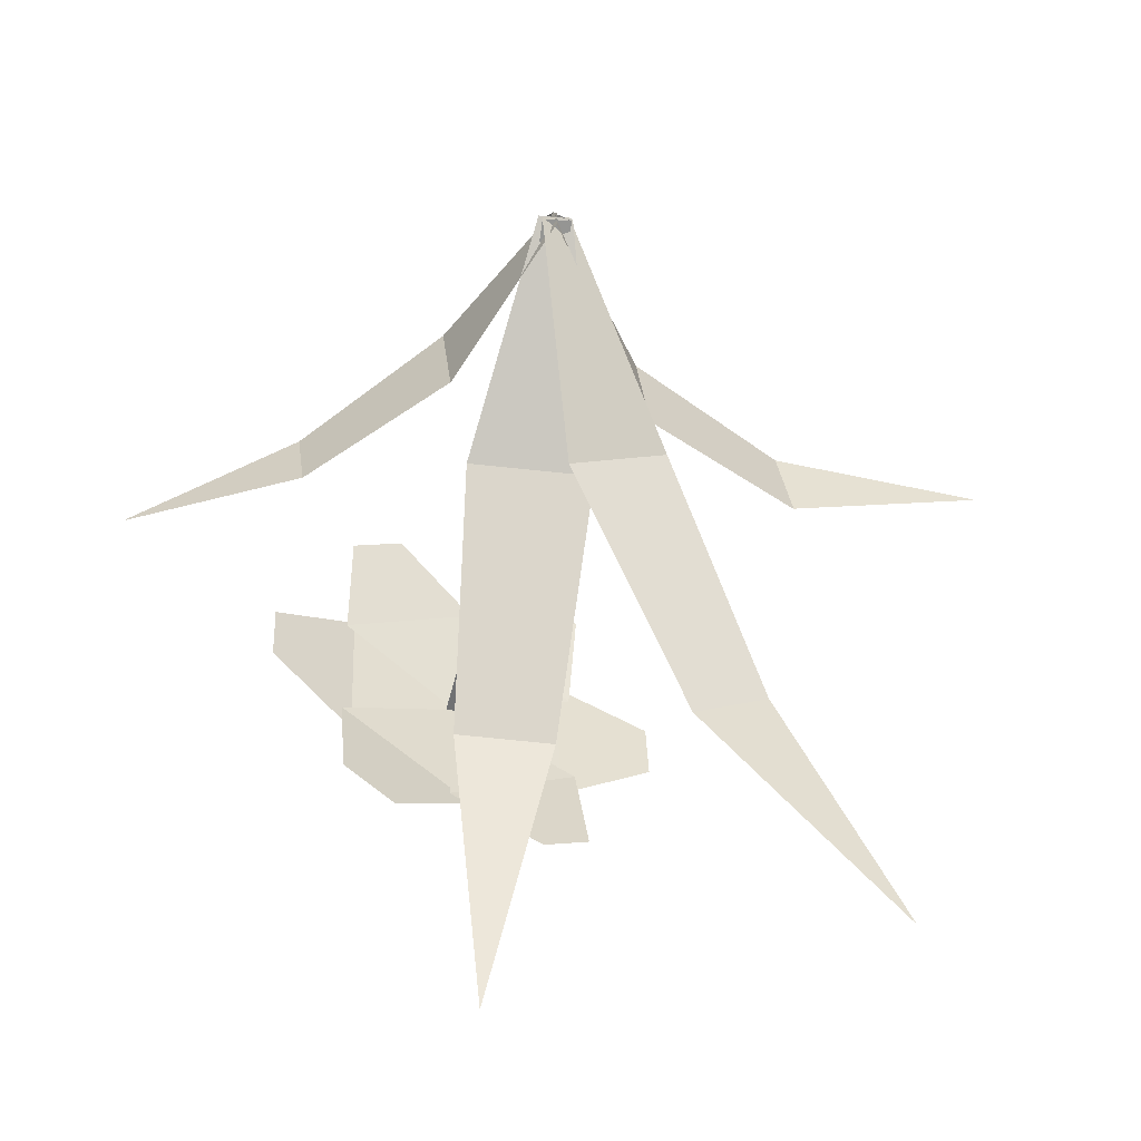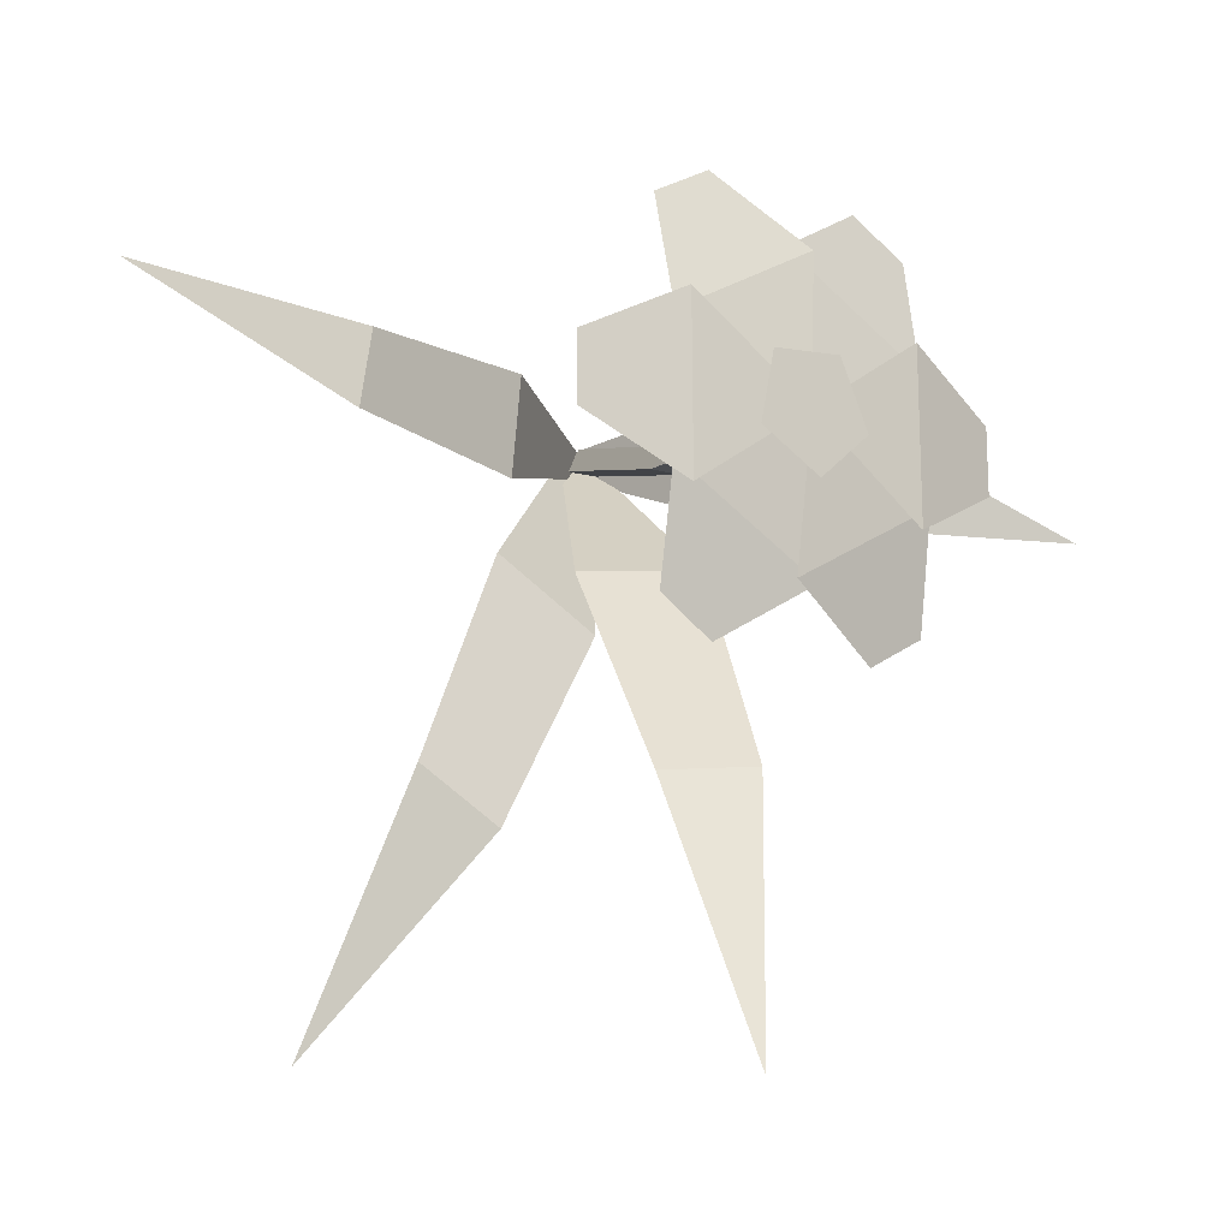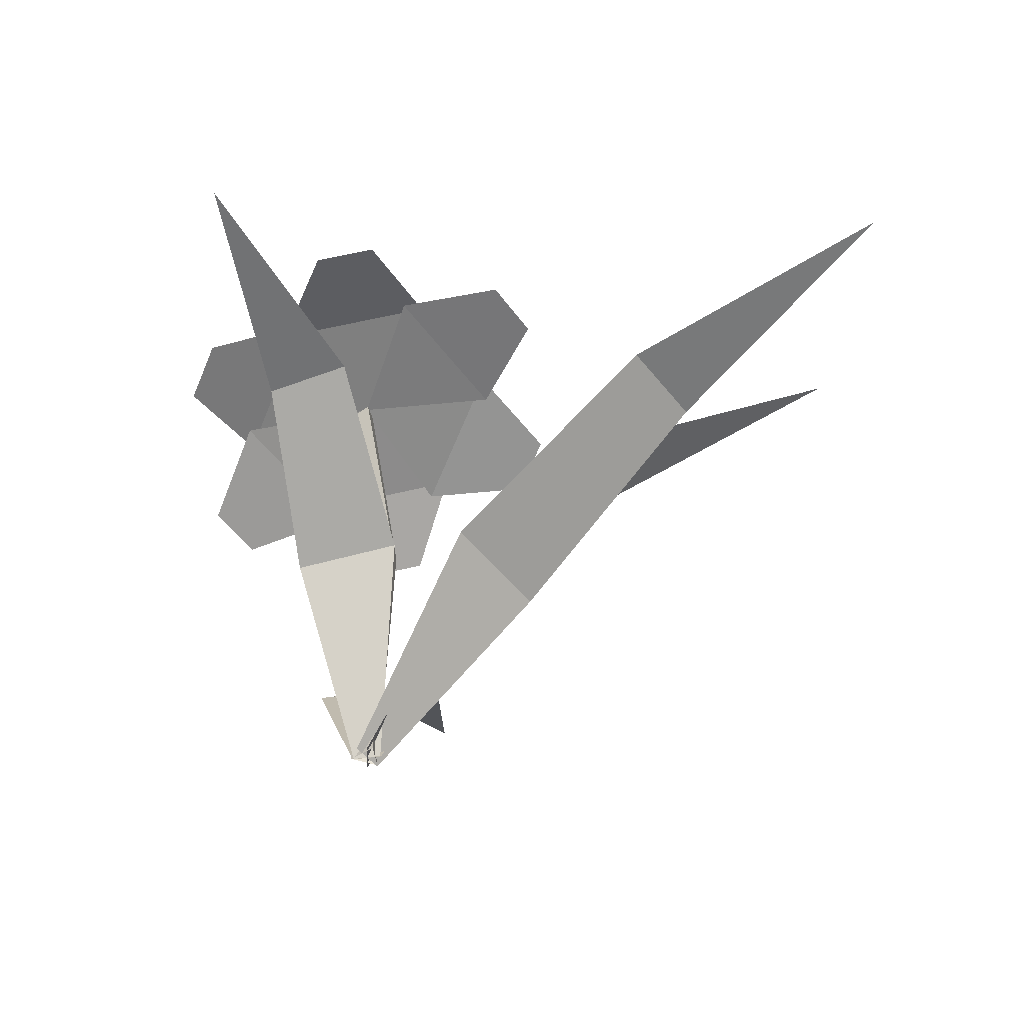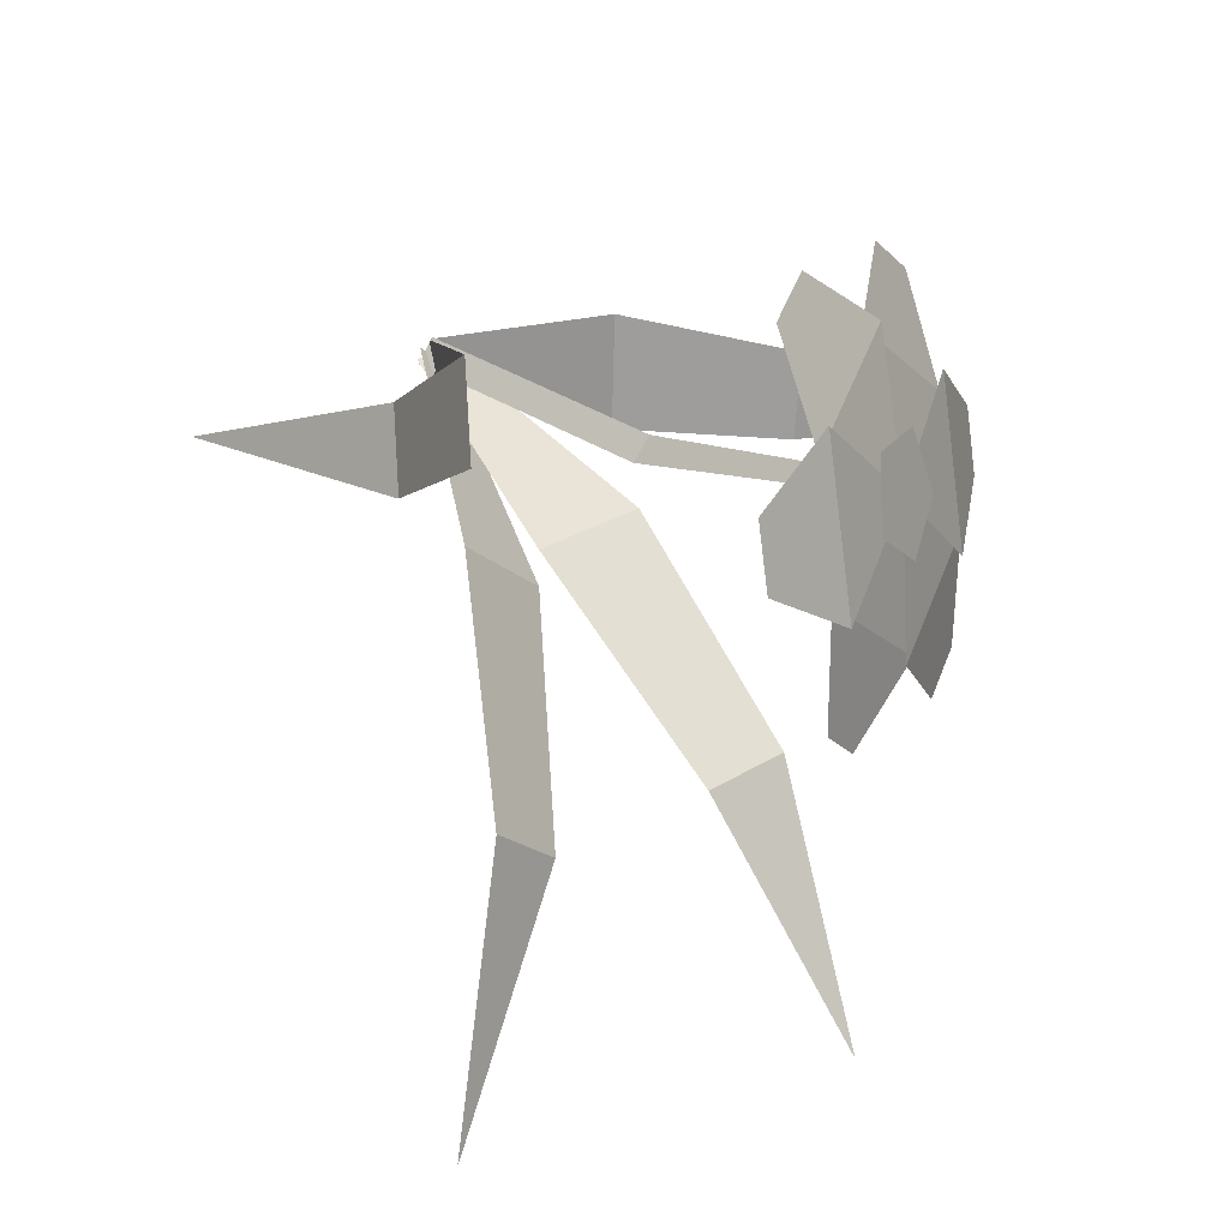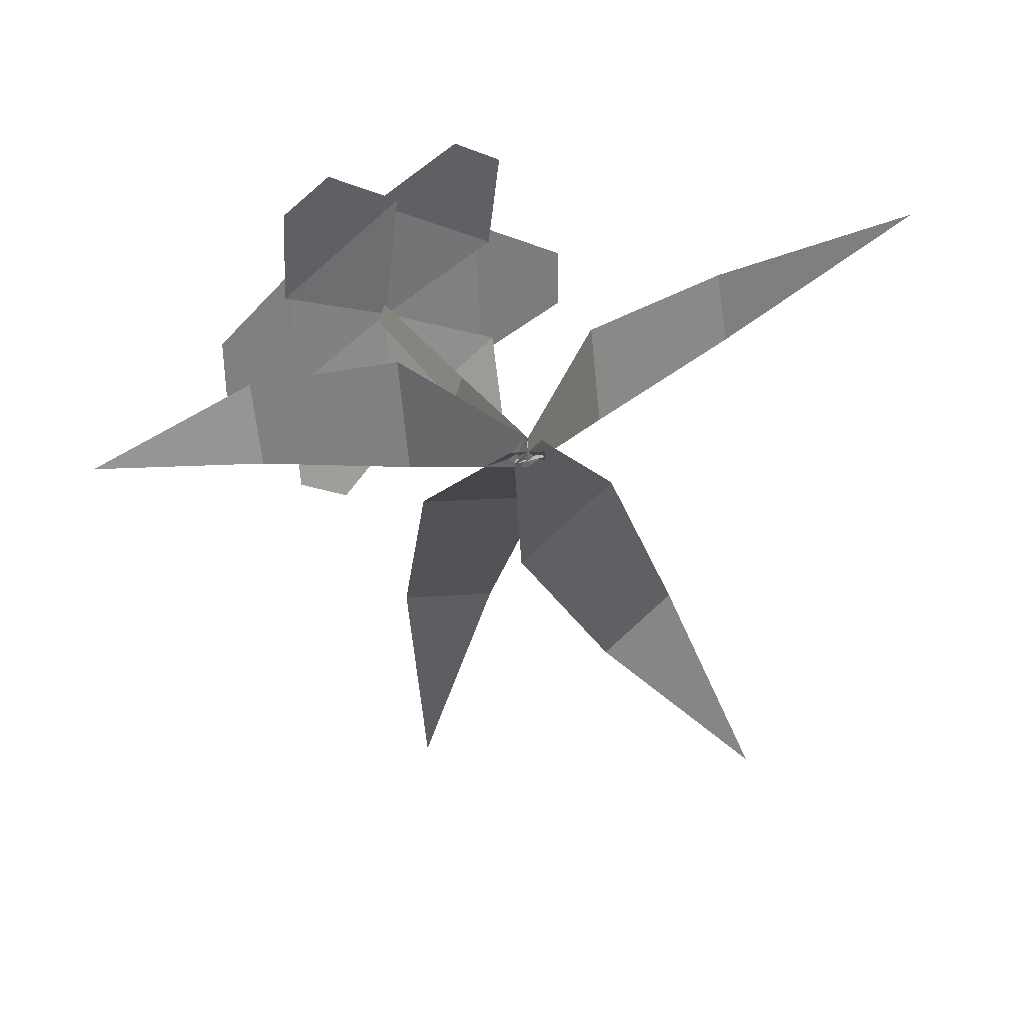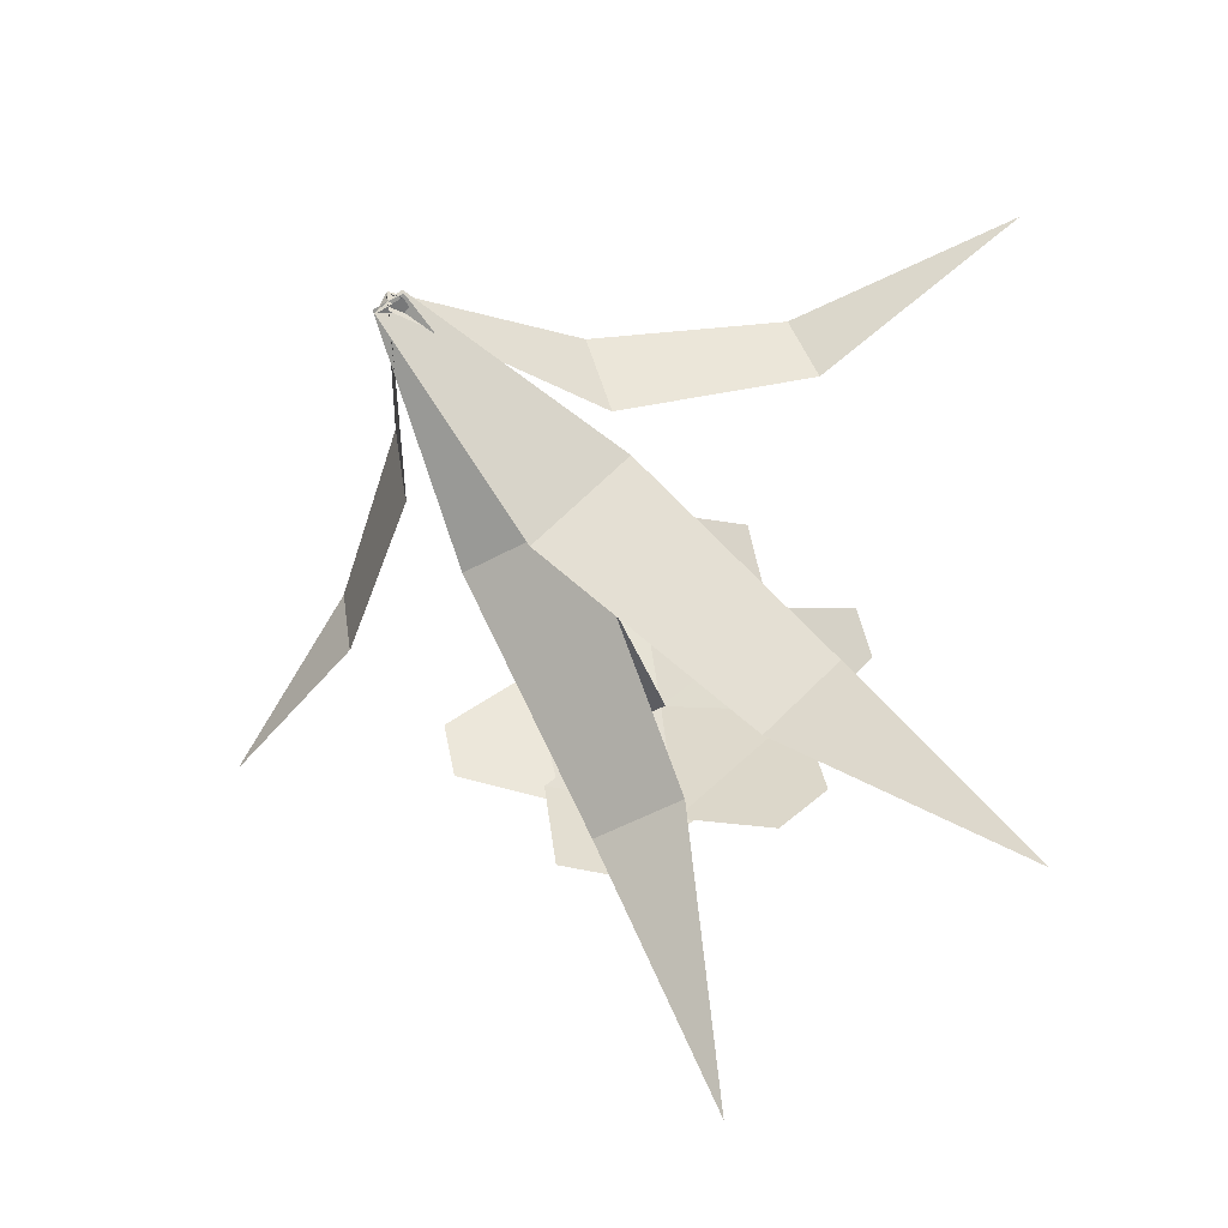
<metadata>
{"format":"obj","ext":"obj","renderer":"f3d","projection":"perspective","resolution":1024,"background":"white","views":[{"elev":-66.4,"azim":-7.5,"up":"+Z"},{"elev":0.5,"azim":162.6,"up":"+Z"},{"elev":-43.8,"azim":87.5,"up":"+Y"},{"elev":27.3,"azim":135.4,"up":"+Z"},{"elev":16.1,"azim":-12.9,"up":"+Z"},{"elev":-50.4,"azim":30.0,"up":"+Z"}]}
</metadata>
<code>
g Flower_e_TwoS_09
v -0.01321 0.2042 0.009033
v -0.04242 0.1642 0.07311
v -0.06087 0.1615 0.05868
v -0.01116 0.1865 0.05959
v -0.05895 0.1796 0.02222
v -0.08601 0.1702 0.00637
v -0.0842 0.1762 -0.01635
v -0.05648 0.1826 0.03152
v -0.05179 0.1984 -0.0273
v -0.05208 0.1961 -0.06111
v -0.03182 0.2048 -0.06939
v -0.05629 0.1936 -0.02066
v -0.003814 0.2163 -0.0421
v 0.0242 0.2197 -0.06096
v 0.0419 0.2246 -0.04598
v -0.01201 0.2121 -0.04387
v 0.03577 0.2191 -0.006497
v 0.06553 0.2204 0.007415
v 0.06372 0.2144 0.03013
v 0.03105 0.2228 -0.01416
v 0.02636 0.2071 0.04465
v 0.03268 0.1913 0.07412
v 0.01242 0.1825 0.0824
v 0.03194 0.2086 0.03724
v -0.02054 0.1859 0.05868
v -0.004797 -0.000416 -0.003831
v 0.004793 0.000417 0.003837
v 0.137 0.1605 -0.1887
v 0.06353 0.1286 -0.1218
v 0.01385 0.06896 -0.06147
v 0.04944 0.07206 -0.03301
v 0.09108 0.131 -0.09977
v -0.000644 -0.000449 0.005414
v 0.00064 0.000449 -0.005409
v -0.141 0.1238 -0.03
v -0.08321 0.09928 0.005664
v -0.03481 0.05646 0.02107
v -0.03005 0.05979 -0.0191
v -0.07894 0.1007 -0.02543
v -0.006153 0.000178 8.5e-05
v 0.006148 -0.000178 -7.8e-05
v 0.003517 0.2093 -0.1905
v -0.01449 0.1577 -0.1017
v -0.02099 0.08229 -0.03891
v 0.02466 0.08097 -0.03951
v 0.02086 0.1567 -0.1021
v 0.000315 0.00066 -0.004987
v -0.000319 -0.00066 0.004993
v 0.1812 0.1096 0.05854
v 0.1042 0.1047 0.01298
v 0.04378 0.06949 -0.00769
v 0.03809 0.06136 0.02841
v 0.09784 0.0965 0.04003
v -0.01315 0.204 0.008987
v -0.04233 0.164 0.07304
v -0.06079 0.1613 0.0586
v -0.01108 0.1864 0.05952
v -0.05887 0.1794 0.02215
v -0.08591 0.17 0.006333
v -0.0841 0.1761 -0.01638
v -0.0564 0.1825 0.03148
v -0.05171 0.1982 -0.02734
v -0.05201 0.1959 -0.06112
v -0.03174 0.2046 -0.0694
v -0.05622 0.1934 -0.02068
v -0.00374 0.2161 -0.04212
v 0.02424 0.2195 -0.06097
v 0.04194 0.2245 -0.04599
v -0.01197 0.212 -0.04389
v 0.03582 0.2189 -0.006516
v 0.06555 0.2203 0.007365
v 0.06374 0.2142 0.03008
v 0.03108 0.2226 -0.01421
v 0.02639 0.2069 0.04461
v 0.03273 0.1911 0.07403
v 0.01246 0.1824 0.08232
v 0.03198 0.2084 0.03716
v -0.02049 0.1857 0.05861
v -0.004693 -0.000541 -0.003948
v 0.004897 0.000292 0.00372
v 0.137 0.1603 -0.1888
v 0.0636 0.1284 -0.1219
v 0.01394 0.06882 -0.06157
v 0.04954 0.07191 -0.03311
v 0.09115 0.1308 -0.09984
v -0.000817 -0.000545 0.005386
v 0.000466 0.000353 -0.005437
v -0.1411 0.1236 -0.03001
v -0.08332 0.09911 0.005641
v -0.03496 0.05634 0.02104
v -0.0302 0.05966 -0.01913
v -0.07904 0.1005 -0.02545
v -0.006157 9.1e-05 -9.6e-05
v 0.006143 -0.000264 -0.000259
v 0.003511 0.2092 -0.1906
v -0.01449 0.1575 -0.1018
v -0.021 0.08218 -0.03907
v 0.02466 0.08087 -0.03968
v 0.02085 0.1565 -0.1023
v 0.000484 0.000554 -0.004986
v -0.00015 -0.000766 0.004994
v 0.1812 0.1094 0.05849
v 0.1043 0.1045 0.01295
v 0.04392 0.06935 -0.007703
v 0.03823 0.06122 0.0284
v 0.09791 0.09632 0.04
v -0.001054 0 0.006069
v -0.01413 0.2023 0.01362
v -0.004729 0 -0.003947
v -0.01677 0.2029 0.006536
v 0.005783 0 -0.002122
v -0.01137 0.2043 0.008572
v -0.000775 0.1071 0.002438
v -0.004365 0.1064 -0.007422
v 0.006126 0.1066 -0.005601
v -0.02515 0.1966 0.02571
v -0.000698 0.2045 0.02698
v 0.006303 0.2124 0.003554
v -0.01382 0.2095 -0.01218
v -0.03326 0.1997 0.001512
f 4 5 3 2
f 1 5 4
f 8 9 7 6
f 1 9 8
f 12 13 11 10
f 1 13 12
f 16 17 15 14
f 1 17 16
f 20 21 19 18
f 1 21 20
f 24 25 23 22
f 1 25 24
f 29 32 28
f 26 27 31 30
f 30 31 32 29
f 36 39 35
f 33 34 38 37
f 37 38 39 36
f 43 46 42
f 40 41 45 44
f 44 45 46 43
f 50 53 49
f 47 48 52 51
f 51 52 53 50
f 57 55 56 58
f 54 57 58
f 61 59 60 62
f 54 61 62
f 65 63 64 66
f 54 65 66
f 69 67 68 70
f 54 69 70
f 73 71 72 74
f 54 73 74
f 77 75 76 78
f 54 77 78
f 82 81 85
f 79 83 84 80
f 83 82 85 84
f 89 88 92
f 86 90 91 87
f 90 89 92 91
f 96 95 99
f 93 97 98 94
f 97 96 99 98
f 103 102 106
f 100 104 105 101
f 104 103 106 105
f 113 108 110 114
f 114 110 112 115
f 115 112 108 113
f 111 115 113 107
f 109 114 115 111
f 107 113 114 109
f 116 119 120
f 117 118 119 116

</code>
